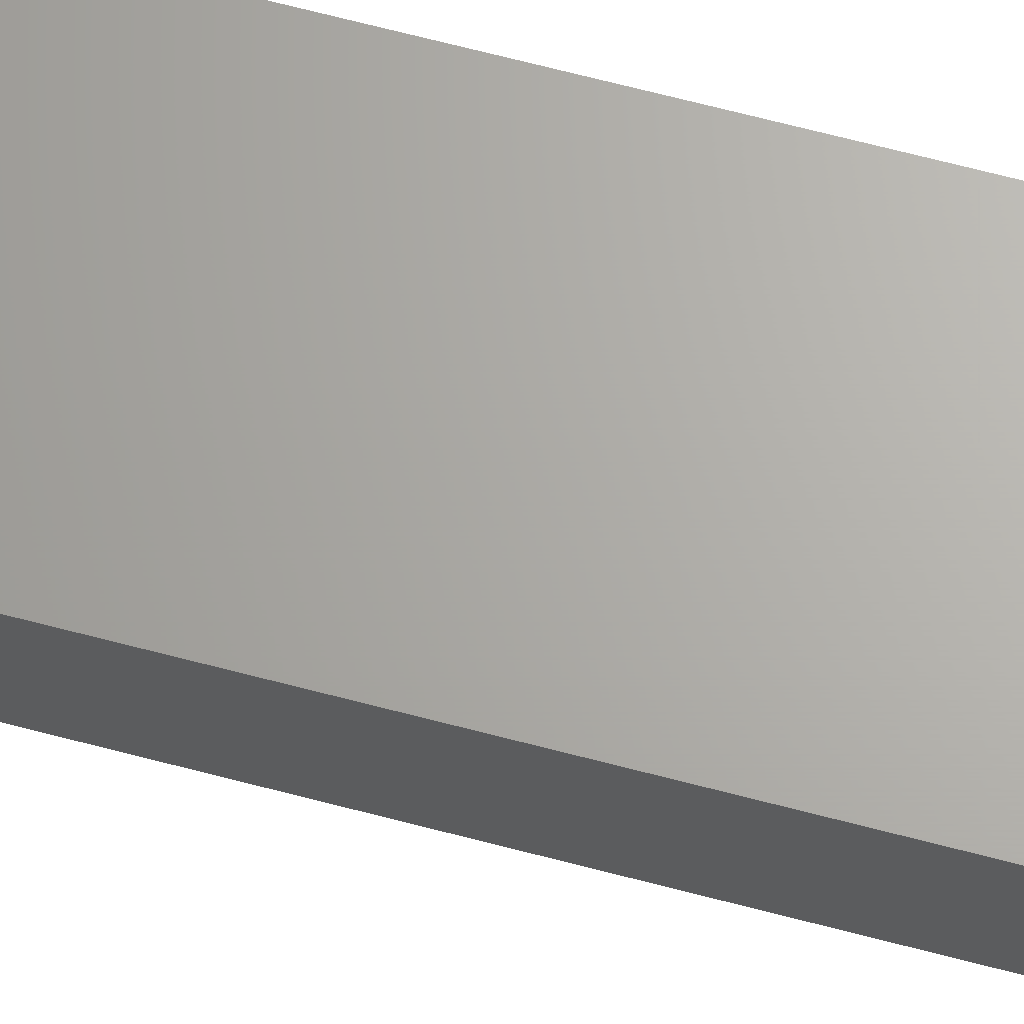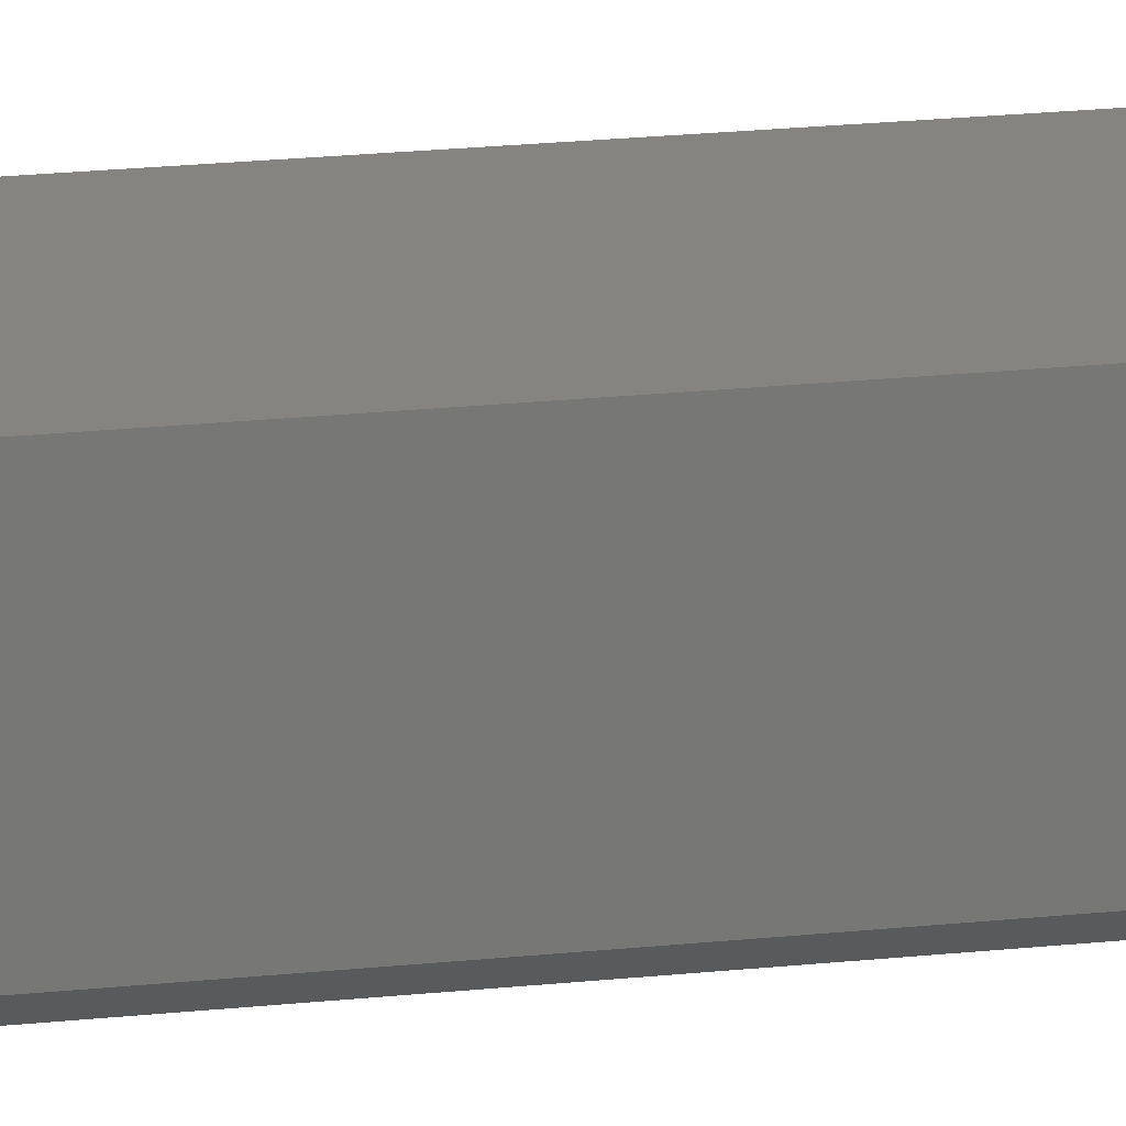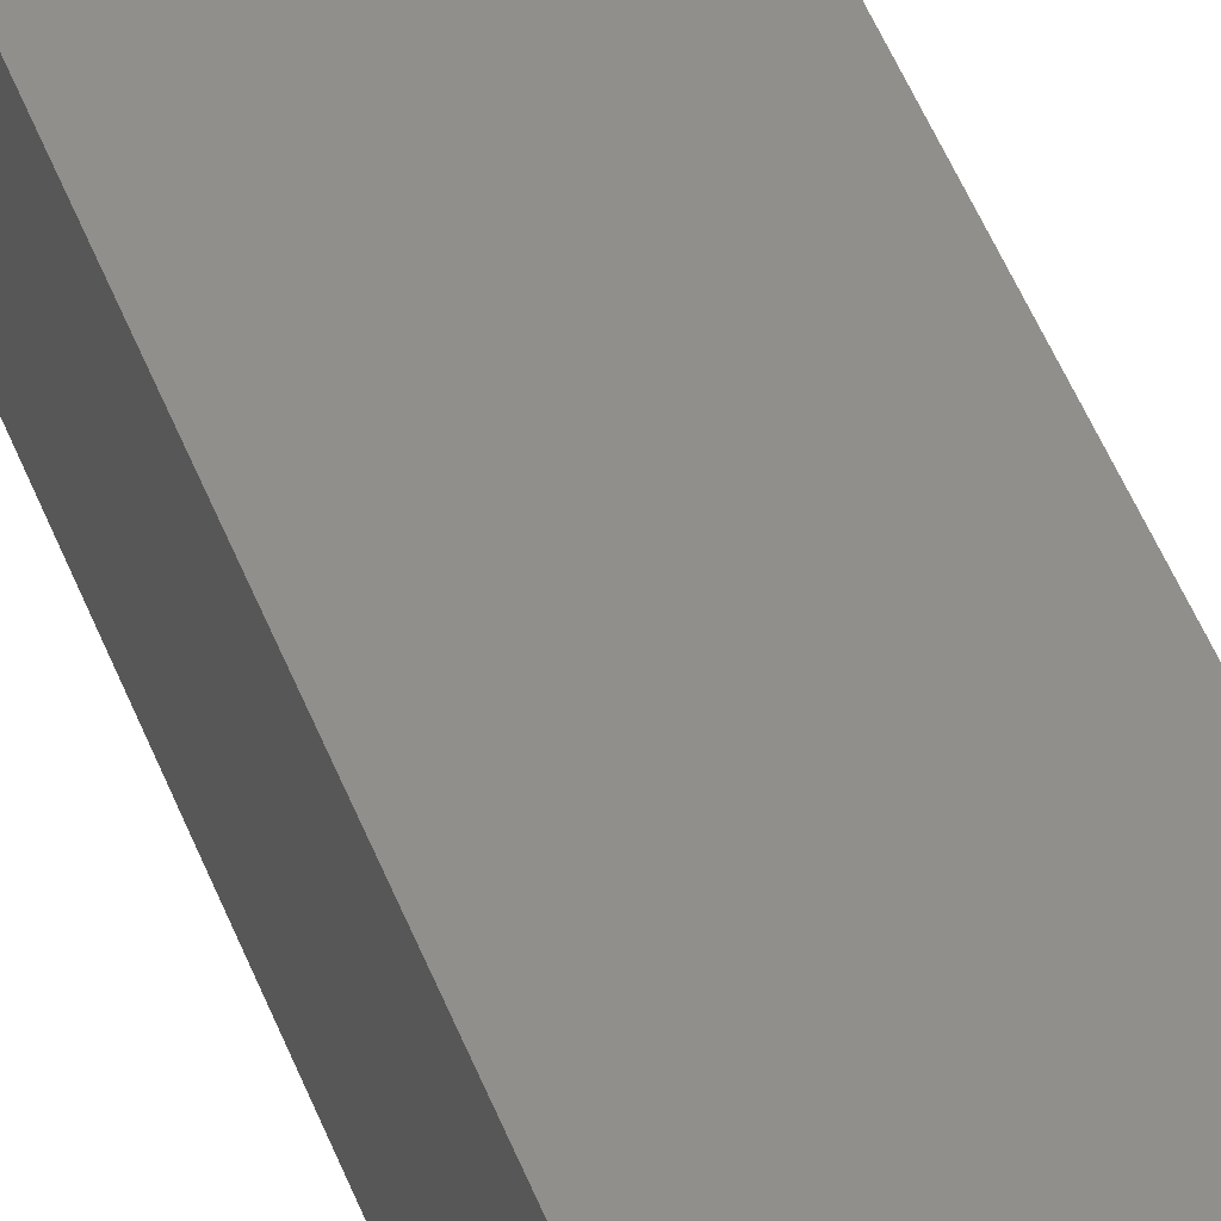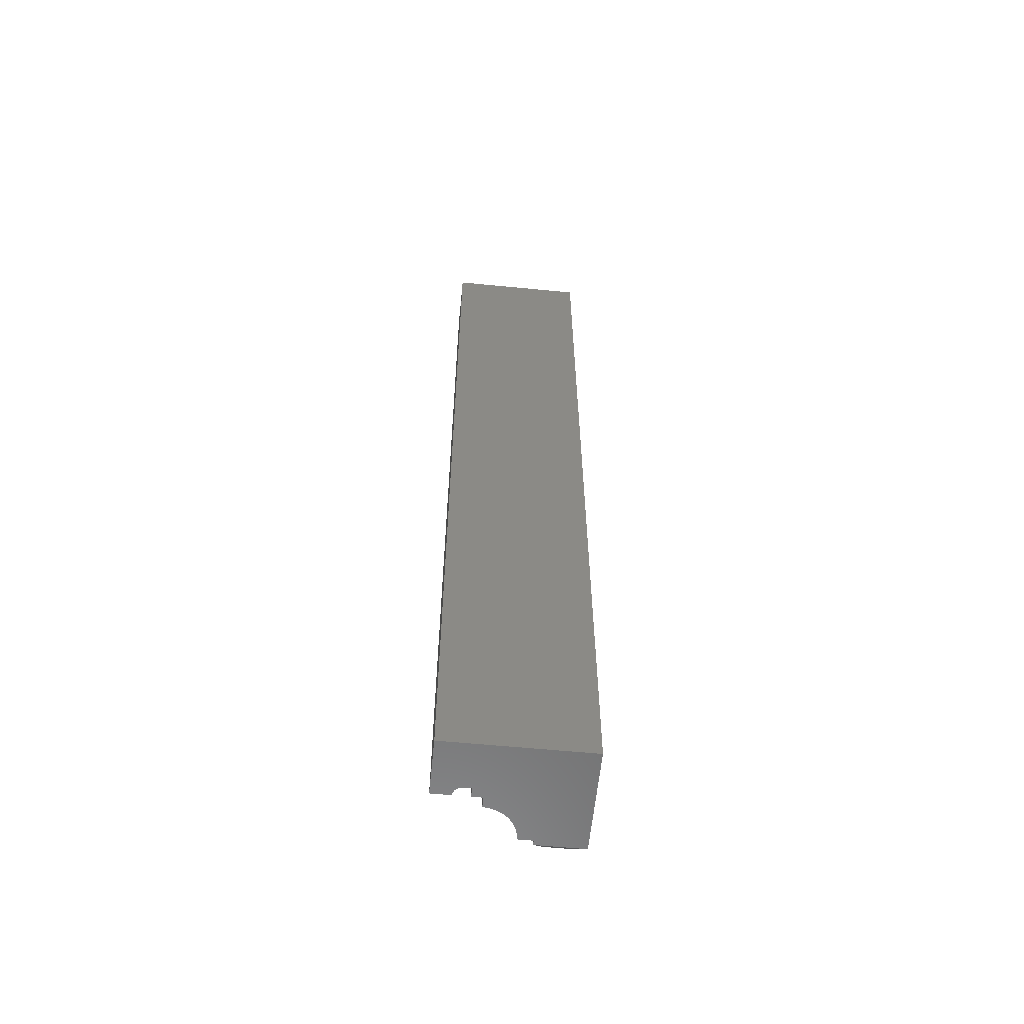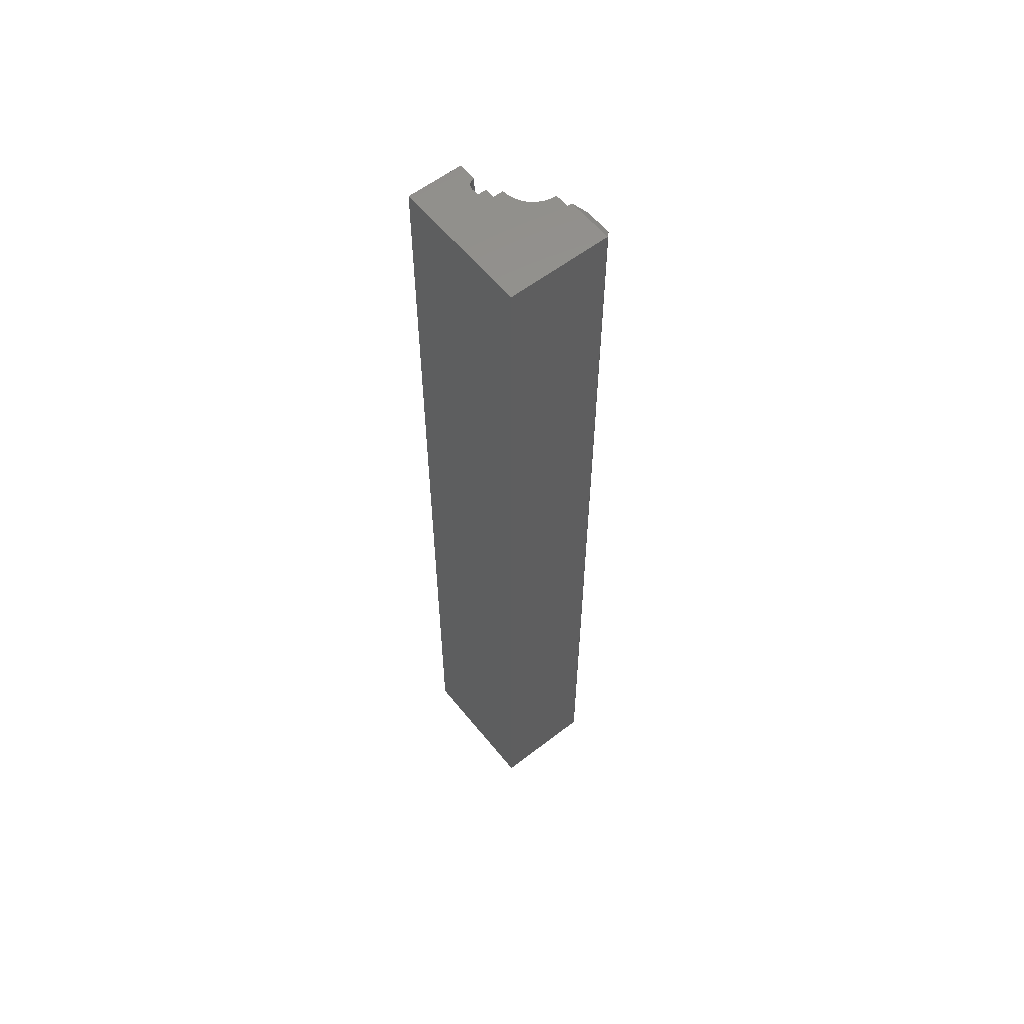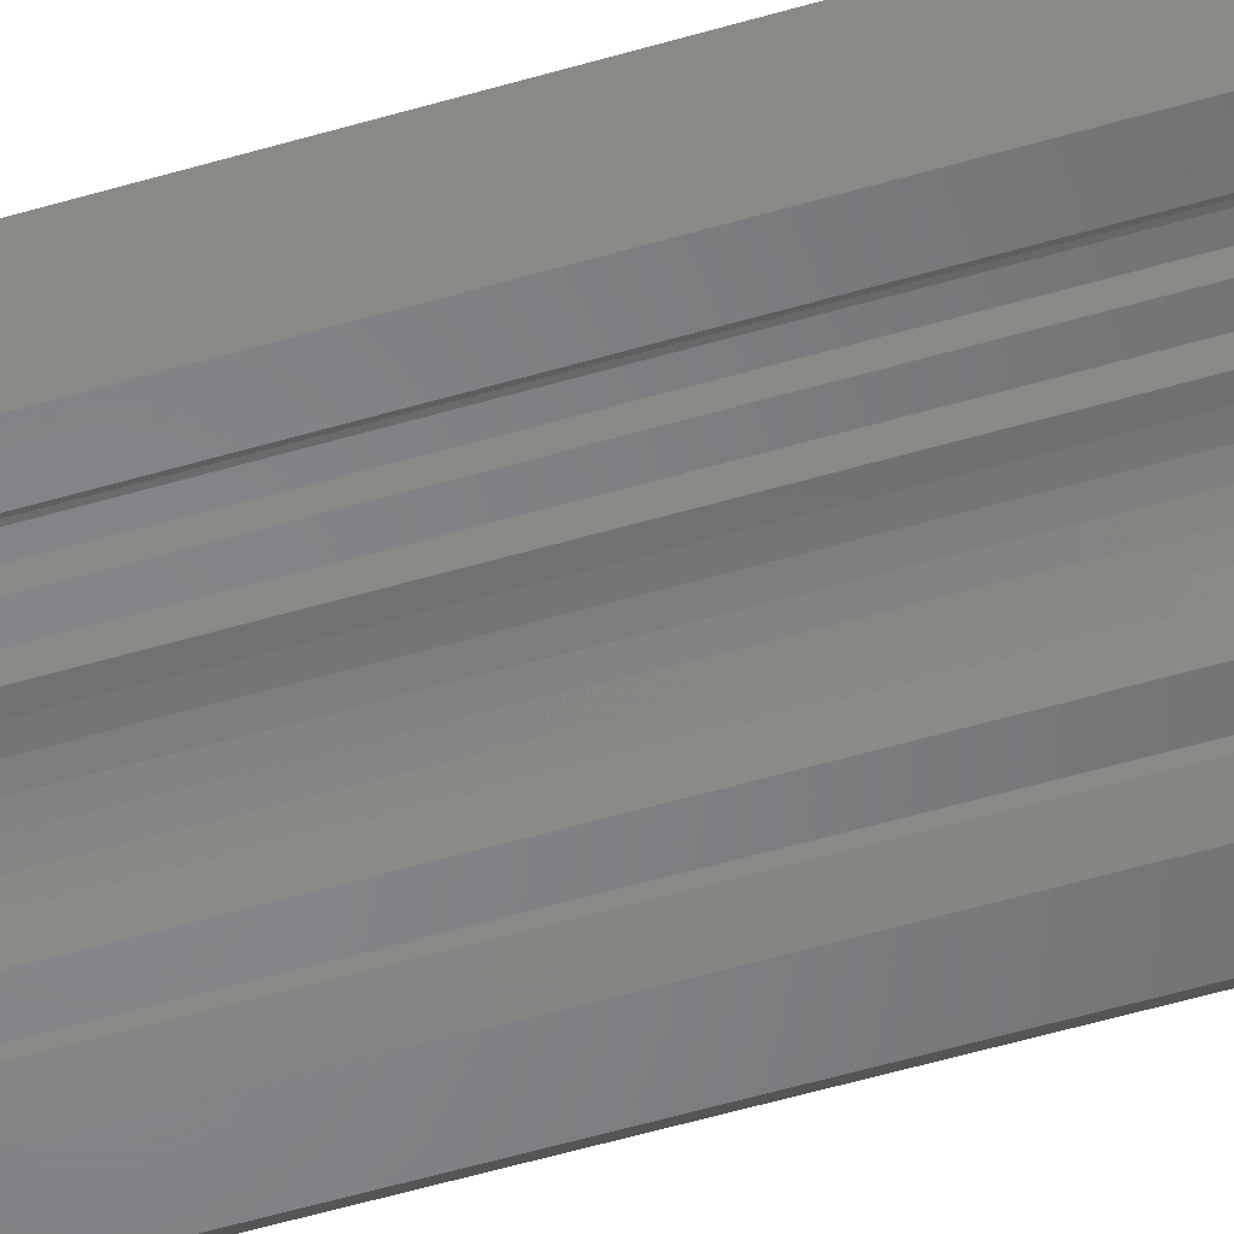
<metadata>
{"format":"stl","ext":"stl","renderer":"f3d","projection":"perspective","resolution":1024,"background":"white","views":[{"elev":66.2,"azim":104.9,"up":"+Y"},{"elev":20.5,"azim":-101.1,"up":"+Y"},{"elev":48.3,"azim":-20.3,"up":"+Y"},{"elev":-59.6,"azim":174.3,"up":"+Z"},{"elev":58.3,"azim":-128.6,"up":"+Z"},{"elev":-52.6,"azim":107.8,"up":"+Y"}]}
</metadata>
<code>
# stl→obj: 58 verts, 112 faces
v -0.03347 0.04276 0.75
v -0.07031 0.03906 0.75
v -0.03347 0.03906 0.75
v -0.02196 0.04276 0.75
v -0.02147 0.0477 0.75
v 0.03906 0.1199 0.75
v 0.01719 0.08306 0.75
v 0.01854 0.08293 0.75
v 0.01983 0.08253 0.75
v 0.02103 0.0819 0.75
v 0.02207 0.08104 0.75
v 0.02293 0.07999 0.75
v 0.02357 0.07879 0.75
v 0.03906 0.07615 0.75
v 0.02396 0.0775 0.75
v 0.0241 0.07615 0.75
v -0.07031 0.1199 0.75
v -0.02003 0.05246 0.75
v -0.01769 0.05684 0.75
v -0.01454 0.06067 0.75
v -0.0107 0.06382 0.75
v -0.006321 0.06616 0.75
v -0.00157 0.06761 0.75
v 0.003372 0.06809 0.75
v 0.003372 0.07615 0.75
v 0.01143 0.07615 0.75
v 0.01143 0.08306 0.75
v -0.03347 0.03906 0
v -0.07031 0.03906 -2.776e-17
v -0.03347 0.04276 0
v -0.02147 0.0477 0
v -0.02196 0.04276 0
v 0.03906 0.1199 0
v 0.02357 0.07879 0
v 0.02293 0.07999 0
v 0.02207 0.08104 0
v 0.02103 0.0819 0
v 0.01983 0.08253 0
v 0.01854 0.08293 0
v 0.01719 0.08306 0
v 0.03906 0.07615 0
v 0.0241 0.07615 0
v 0.02396 0.0775 0
v -0.07031 0.1199 0
v 0.01143 0.08306 0
v 0.01143 0.07615 0
v 0.003372 0.07615 0
v 0.003372 0.06809 0
v -0.00157 0.06761 0
v -0.006321 0.06616 0
v -0.0107 0.06382 0
v -0.01454 0.06067 0
v -0.01769 0.05684 0
v -0.02003 0.05246 0
v -0.0625 0.03125 0.007812
v -0.04128 0.03125 0.007812
v -0.0625 0.03125 0.7422
v -0.04128 0.03125 0.7422
f 1 2 3
f 4 5 1
f 6 7 8
f 6 8 9
f 6 9 10
f 6 10 11
f 6 11 12
f 6 12 13
f 14 6 13
f 14 13 15
f 14 15 16
f 17 2 1
f 17 1 5
f 17 5 18
f 17 18 19
f 17 19 20
f 17 20 21
f 17 21 22
f 17 22 23
f 17 23 24
f 17 24 25
f 17 25 26
f 17 26 27
f 17 27 7
f 17 7 6
f 28 29 30
f 30 31 32
f 33 34 35
f 33 35 36
f 33 36 37
f 33 37 38
f 33 38 39
f 33 39 40
f 41 42 43
f 41 43 34
f 41 34 33
f 44 33 40
f 44 40 45
f 44 45 46
f 44 46 47
f 44 47 48
f 44 48 49
f 44 49 50
f 44 50 51
f 44 51 52
f 44 52 53
f 44 53 54
f 44 54 31
f 44 31 30
f 44 30 29
f 44 29 17
f 17 29 2
f 28 30 3
f 3 30 1
f 55 56 57
f 57 56 58
f 29 55 2
f 2 55 57
f 29 28 55
f 55 28 56
f 28 3 56
f 56 3 58
f 2 57 3
f 3 57 58
f 33 44 6
f 6 44 17
f 41 33 14
f 14 33 6
f 42 41 16
f 16 41 14
f 36 10 37
f 37 10 9
f 37 9 38
f 38 9 8
f 38 8 39
f 39 8 7
f 39 7 40
f 10 36 11
f 11 36 35
f 11 35 12
f 12 35 34
f 12 34 13
f 13 34 43
f 13 43 15
f 15 43 42
f 15 42 16
f 45 40 27
f 27 40 7
f 46 45 26
f 26 45 27
f 47 46 25
f 25 46 26
f 48 47 24
f 24 47 25
f 52 19 53
f 53 19 18
f 53 18 54
f 54 18 5
f 54 5 31
f 31 5 4
f 31 4 32
f 19 52 20
f 20 52 51
f 20 51 21
f 21 51 50
f 21 50 22
f 22 50 49
f 22 49 23
f 23 49 48
f 23 48 24
f 30 32 1
f 1 32 4

</code>
